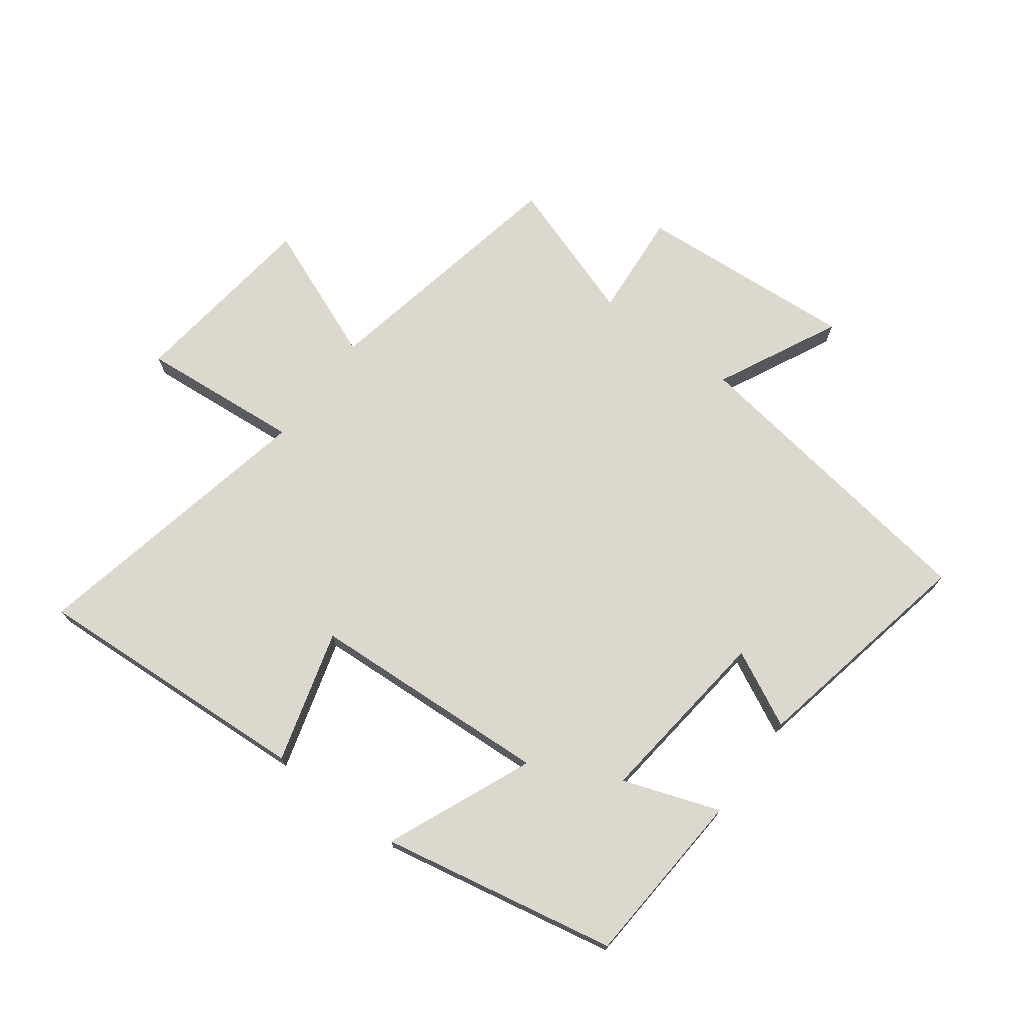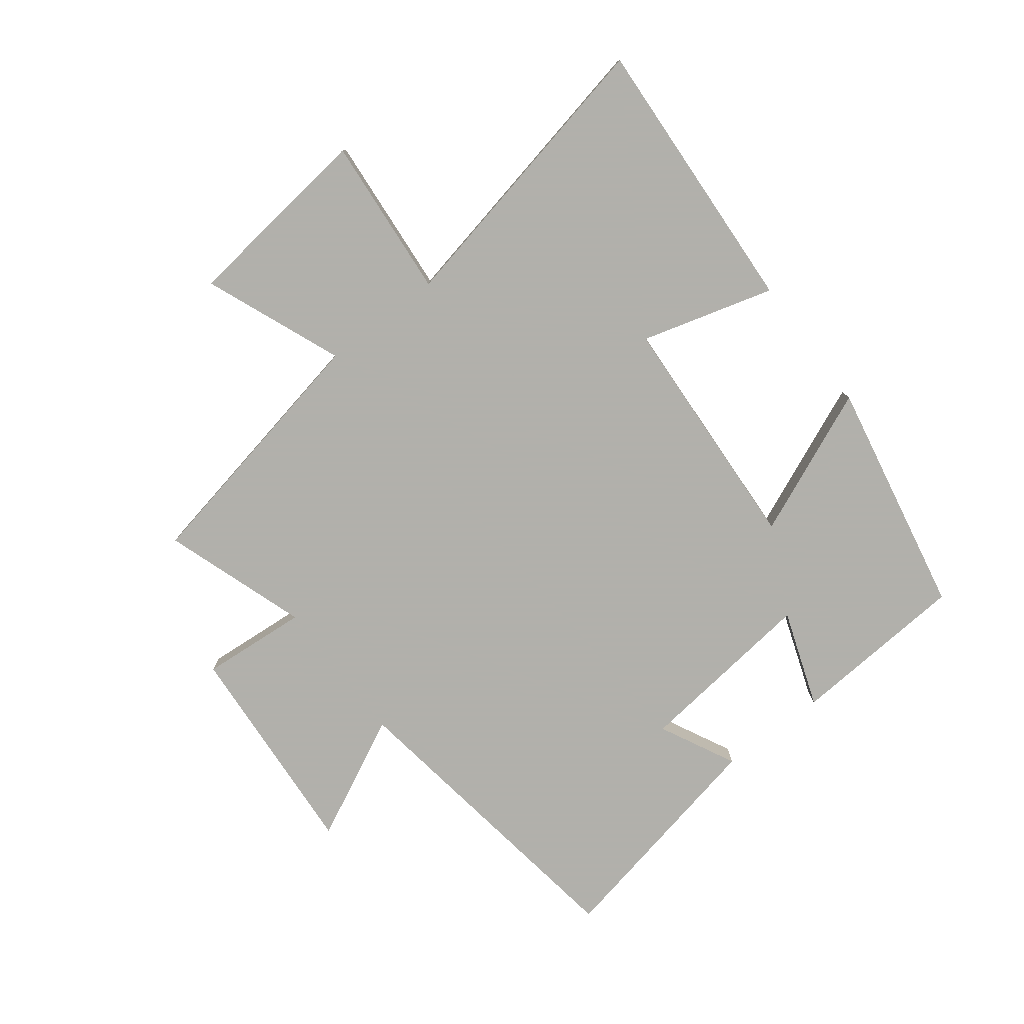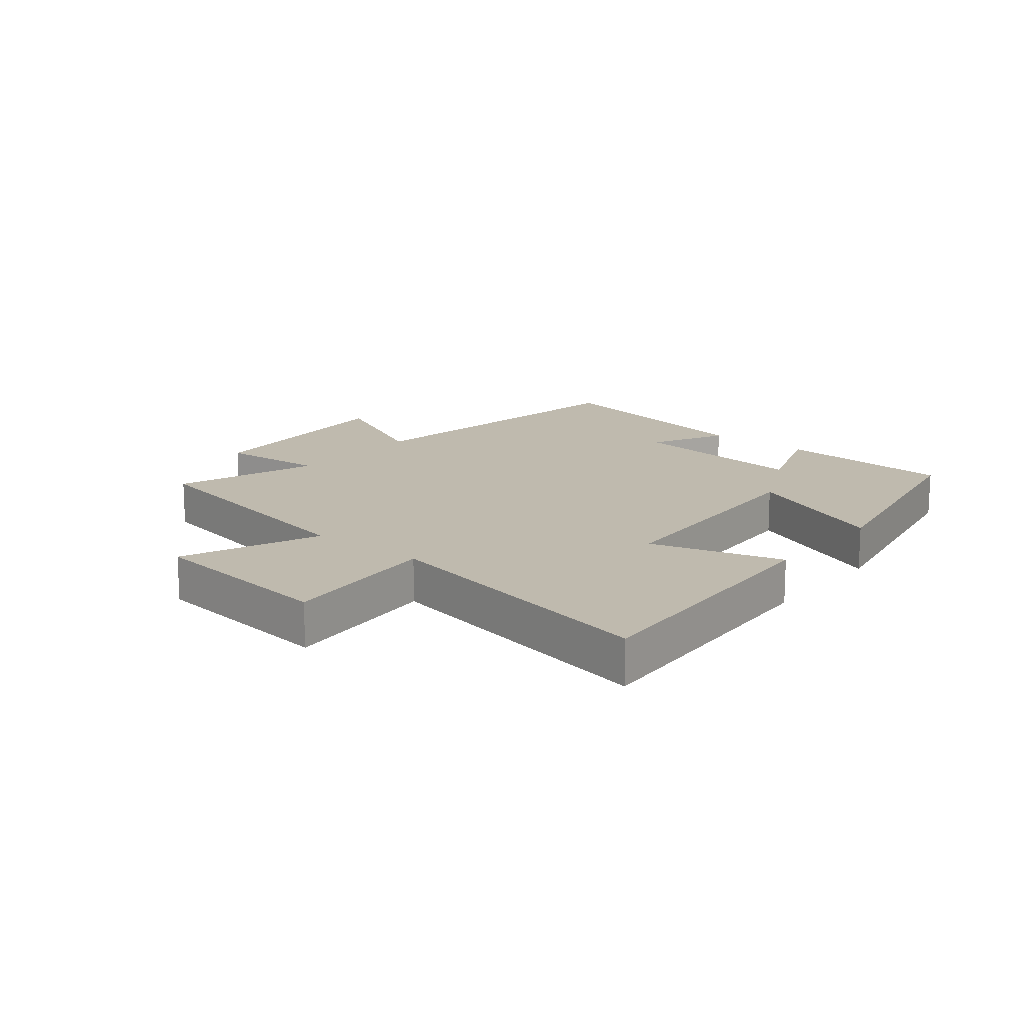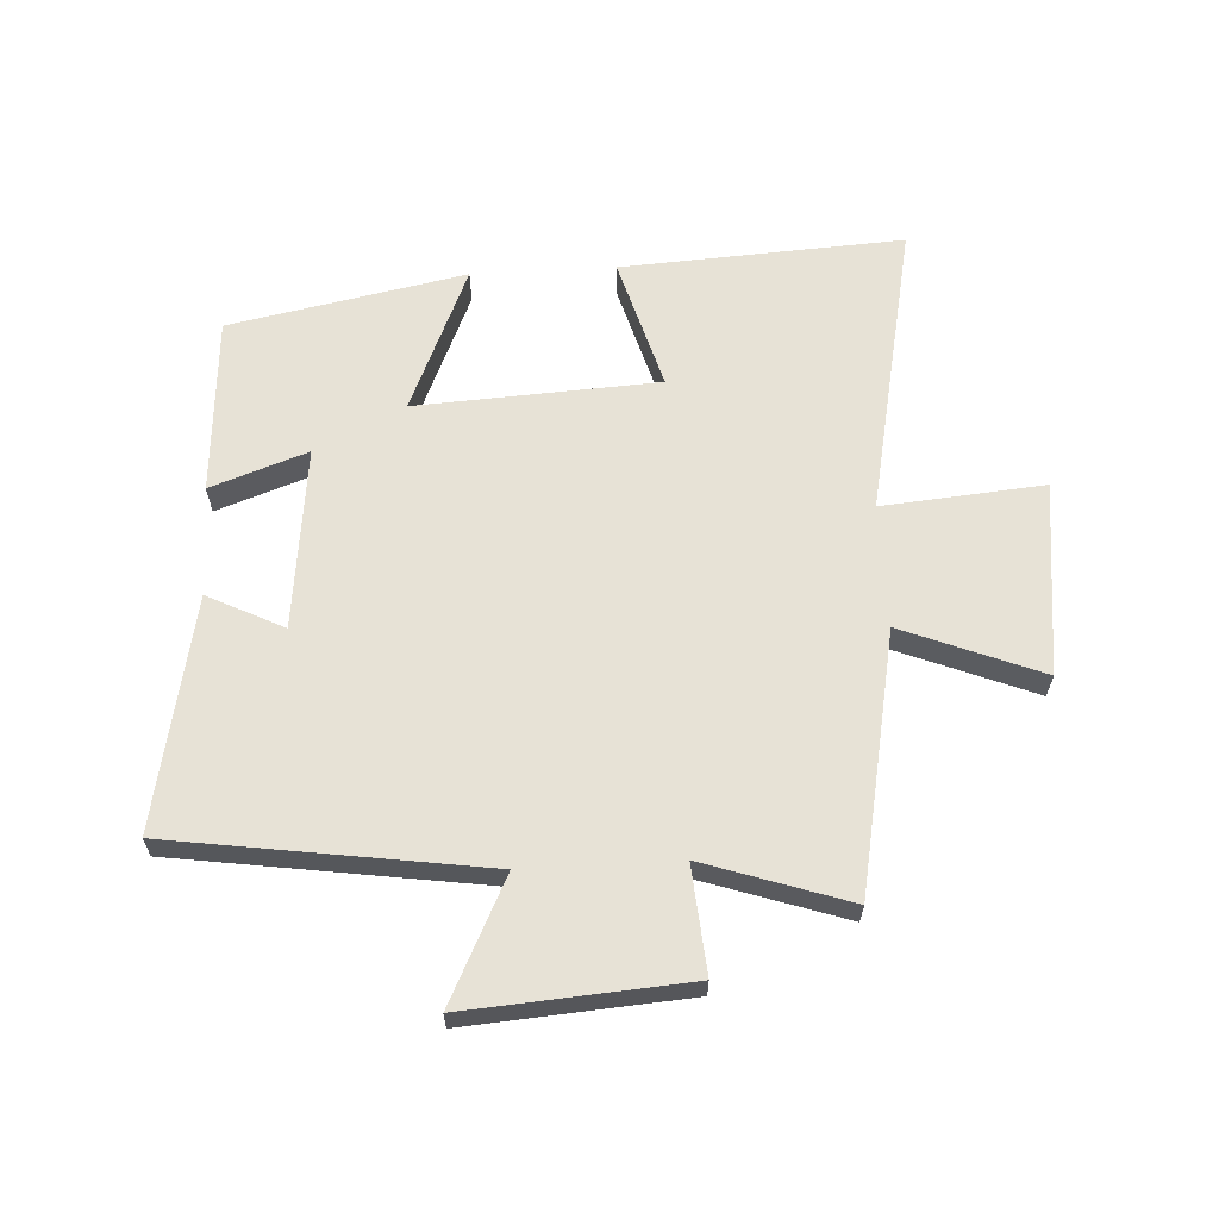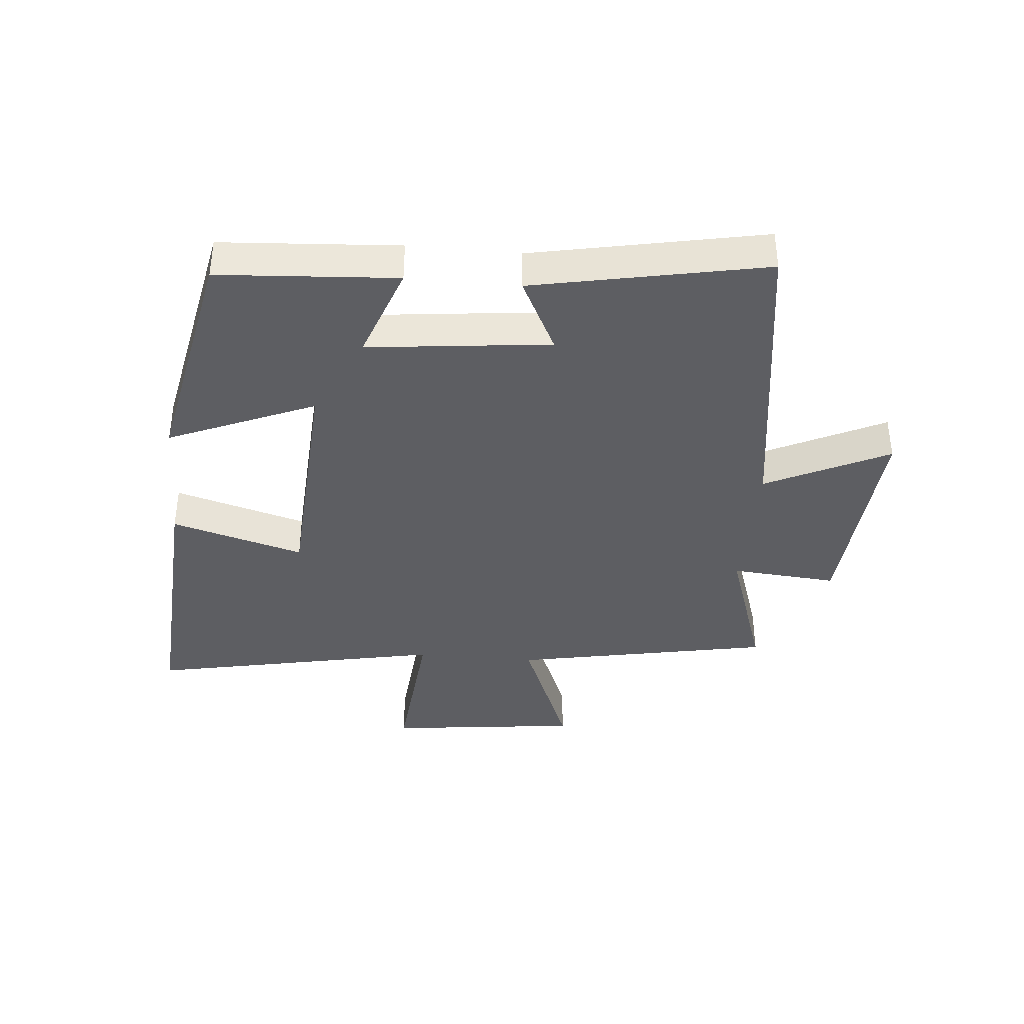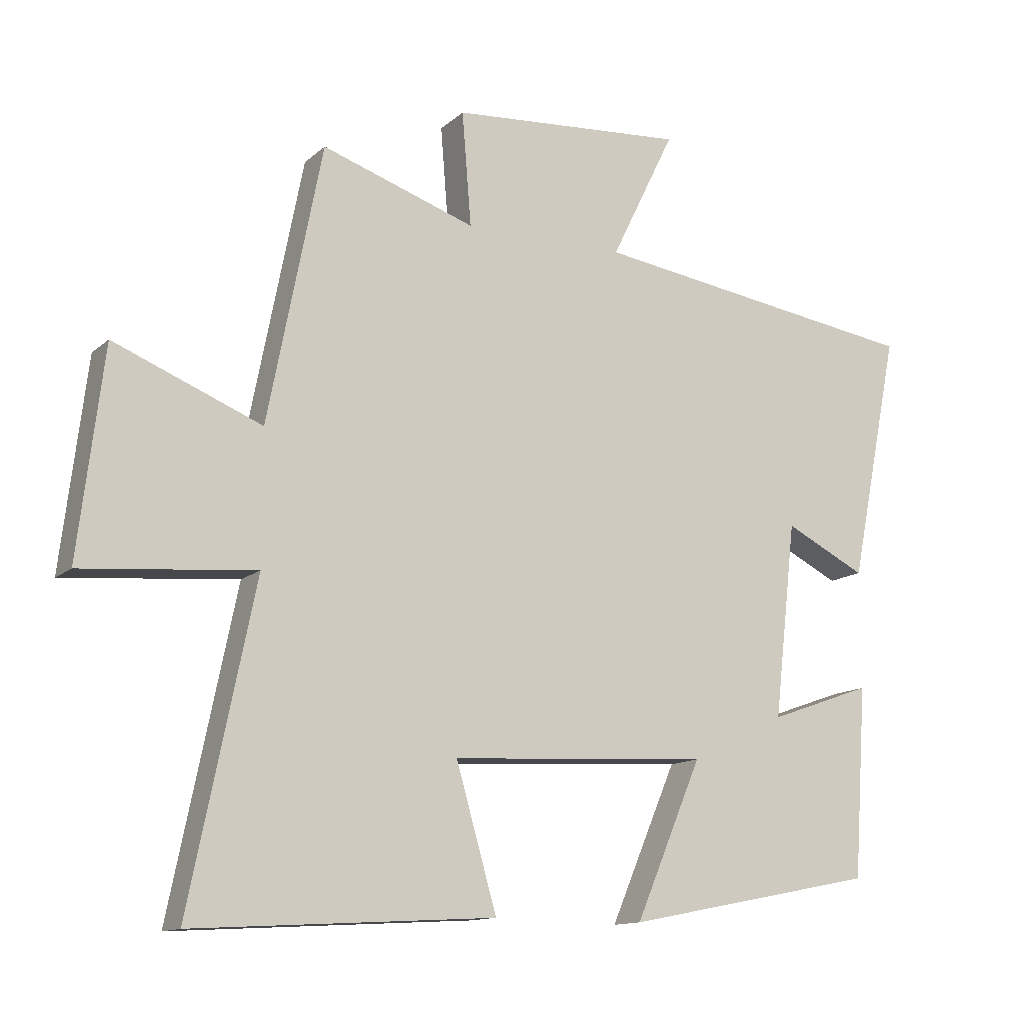
<metadata>
{"format":"obj","ext":"obj","renderer":"f3d","projection":"perspective","resolution":1024,"background":"white","views":[{"elev":72.3,"azim":-143.3,"up":"+Y"},{"elev":-78.5,"azim":127.5,"up":"+Y"},{"elev":15.5,"azim":129.2,"up":"+Y"},{"elev":62.9,"azim":-3.2,"up":"+Y"},{"elev":-38.4,"azim":-95.3,"up":"+Y"},{"elev":-12.9,"azim":151.5,"up":"+Z"}]}
</metadata>
<code>
v 0.417 0.07 0.579
v 0.5 0.07 0.156
v 0.726 0.07 0.247
v 0.764 0.07 -0.069
v 0.5 0.07 -0.046
v 0.599 0.07 -0.527
v 0.138 0.07 -0.5
v 0.2 0.07 -0.283
v -0.196 0.07 -0.261
v -0.094 0.07 -0.5
v -0.48 0.07 -0.424
v -0.5 0.07 -0.133
v -0.342 0.07 -0.189
v -0.376 0.07 0.109
v -0.5 0.07 0.047
v -0.576 0.07 0.425
v -0.066 0.07 0.5
v -0.164 0.07 0.7
v 0.196 0.07 0.674
v 0.182 0.07 0.5
v 0.417 0 0.579
v 0.5 0 0.156
v 0.726 0 0.247
v 0.764 0 -0.069
v 0.5 0 -0.046
v 0.599 0 -0.527
v 0.138 0 -0.5
v 0.2 0 -0.283
v -0.196 0 -0.261
v -0.094 0 -0.5
v -0.48 0 -0.424
v -0.5 0 -0.133
v -0.342 0 -0.189
v -0.376 0 0.109
v -0.5 0 0.047
v -0.576 0 0.425
v -0.066 0 0.5
v -0.164 0 0.7
v 0.196 0 0.674
v 0.182 0 0.5
f 17 18 19 20
f 15 16 17 20
f 14 15 20 1
f 13 14 1 2
f 10 11 12 13
f 9 10 13
f 8 9 13 2
f 5 6 7 8
f 5 8 2 3
f 3 4 5
f 40 39 38 37
f 40 37 36 35
f 21 40 35 34
f 22 21 34 33
f 33 32 31 30
f 33 30 29
f 22 33 29 28
f 28 27 26 25
f 23 22 28 25
f 25 24 23
f 1 21 22 2
f 2 22 23 3
f 3 23 24 4
f 4 24 25 5
f 5 25 26 6
f 6 26 27 7
f 7 27 28 8
f 8 28 29 9
f 9 29 30 10
f 10 30 31 11
f 11 31 32 12
f 12 32 33 13
f 13 33 34 14
f 14 34 35 15
f 15 35 36 16
f 16 36 37 17
f 17 37 38 18
f 18 38 39 19
f 19 39 40 20
f 20 40 21 1

</code>
